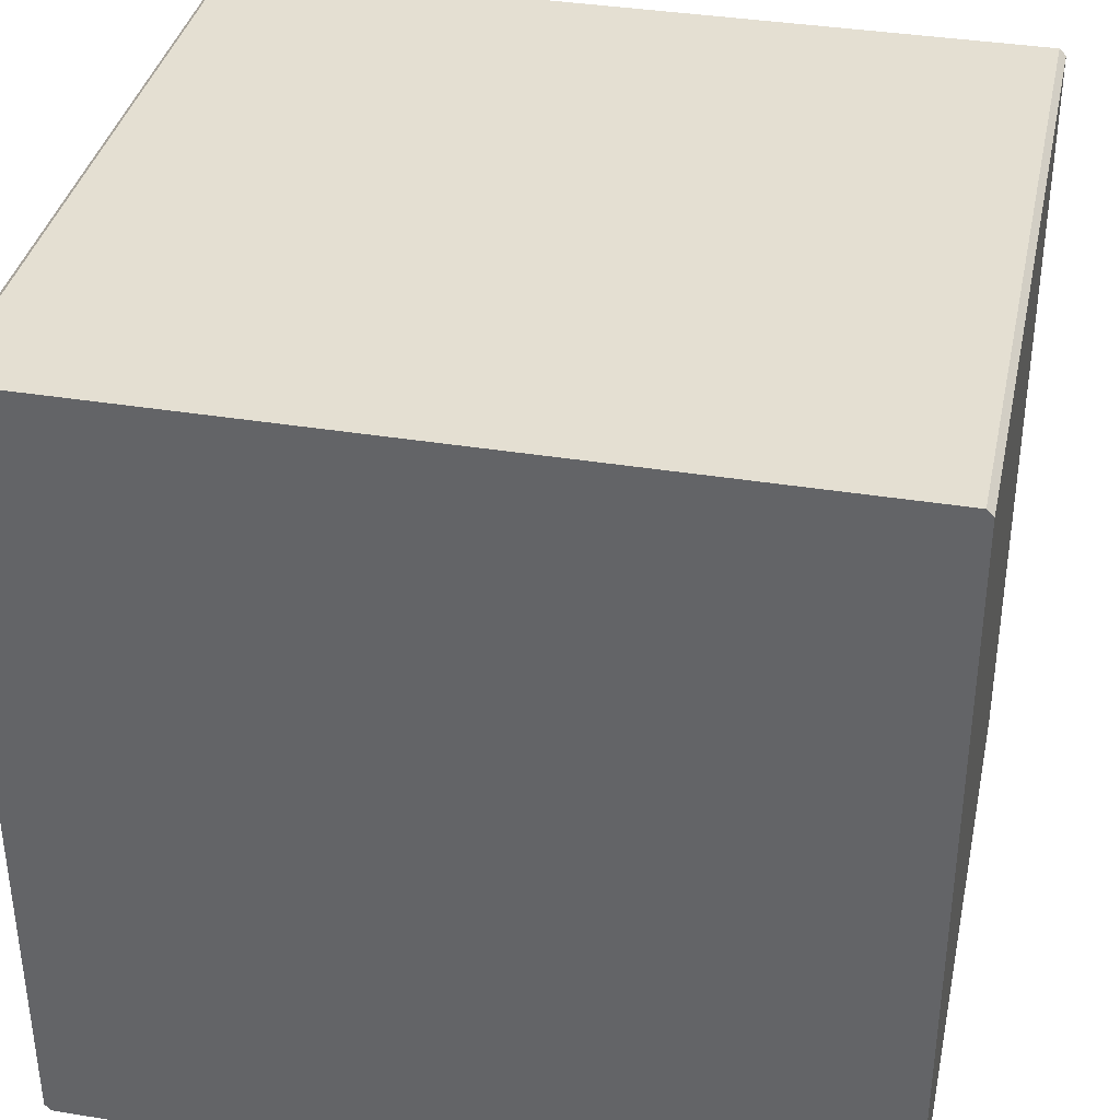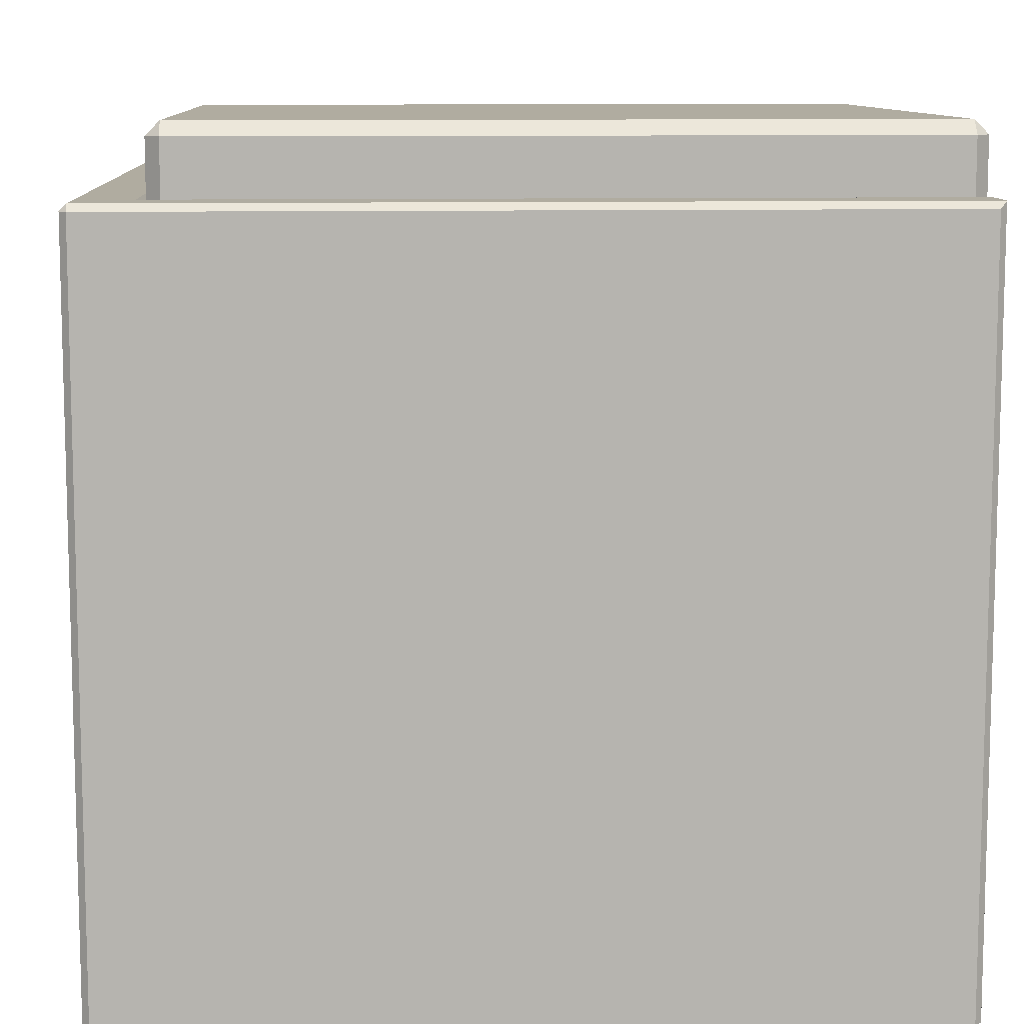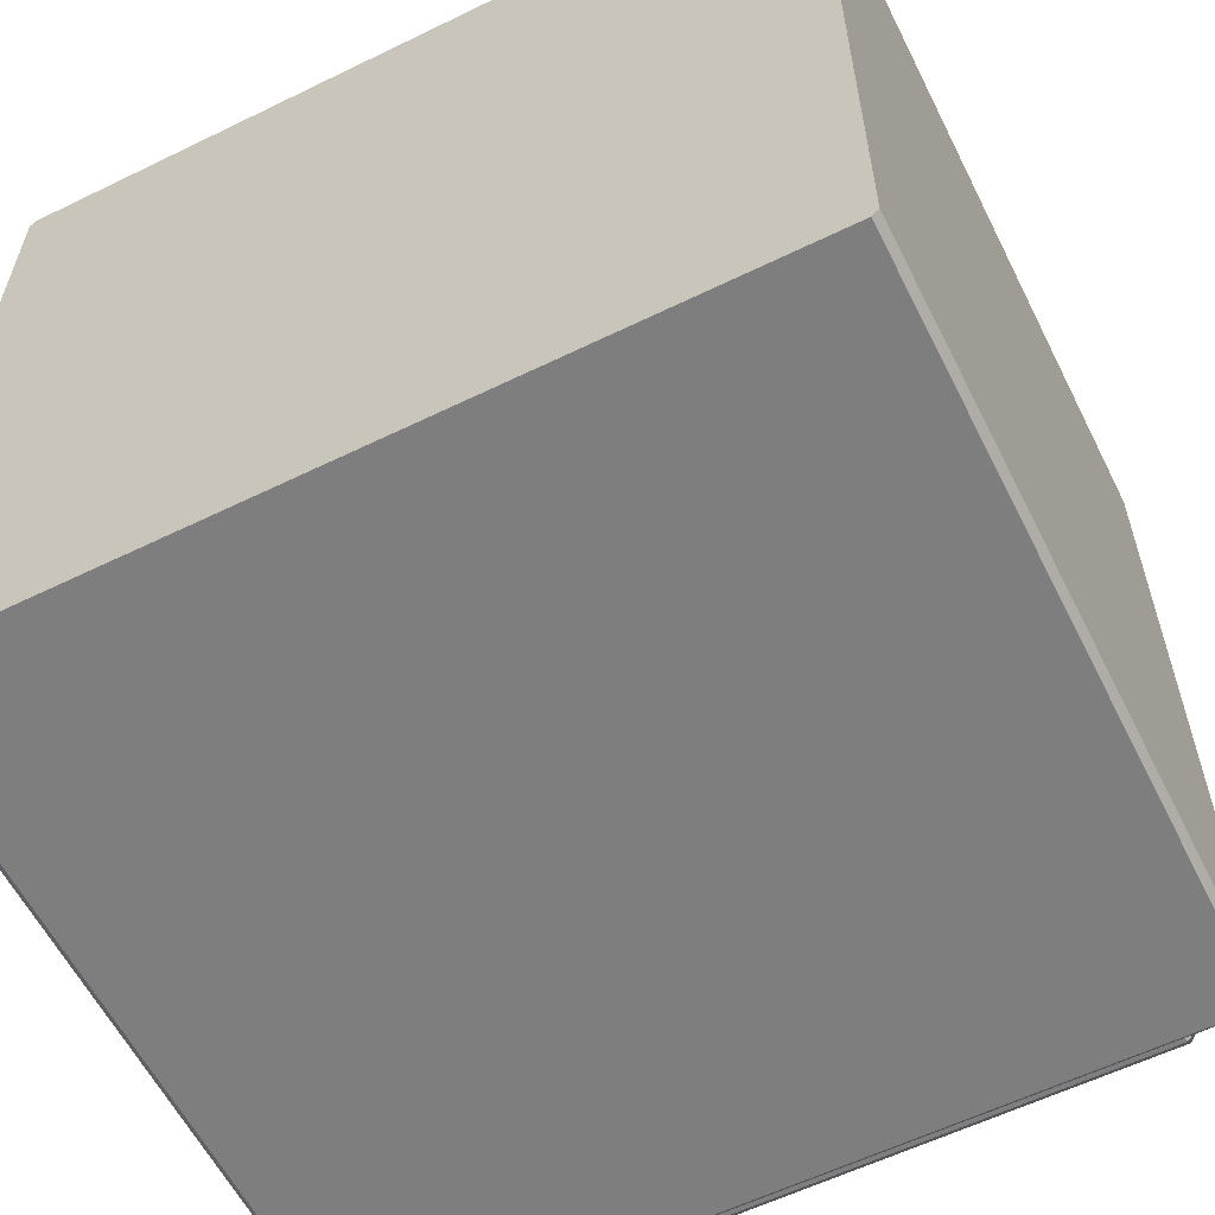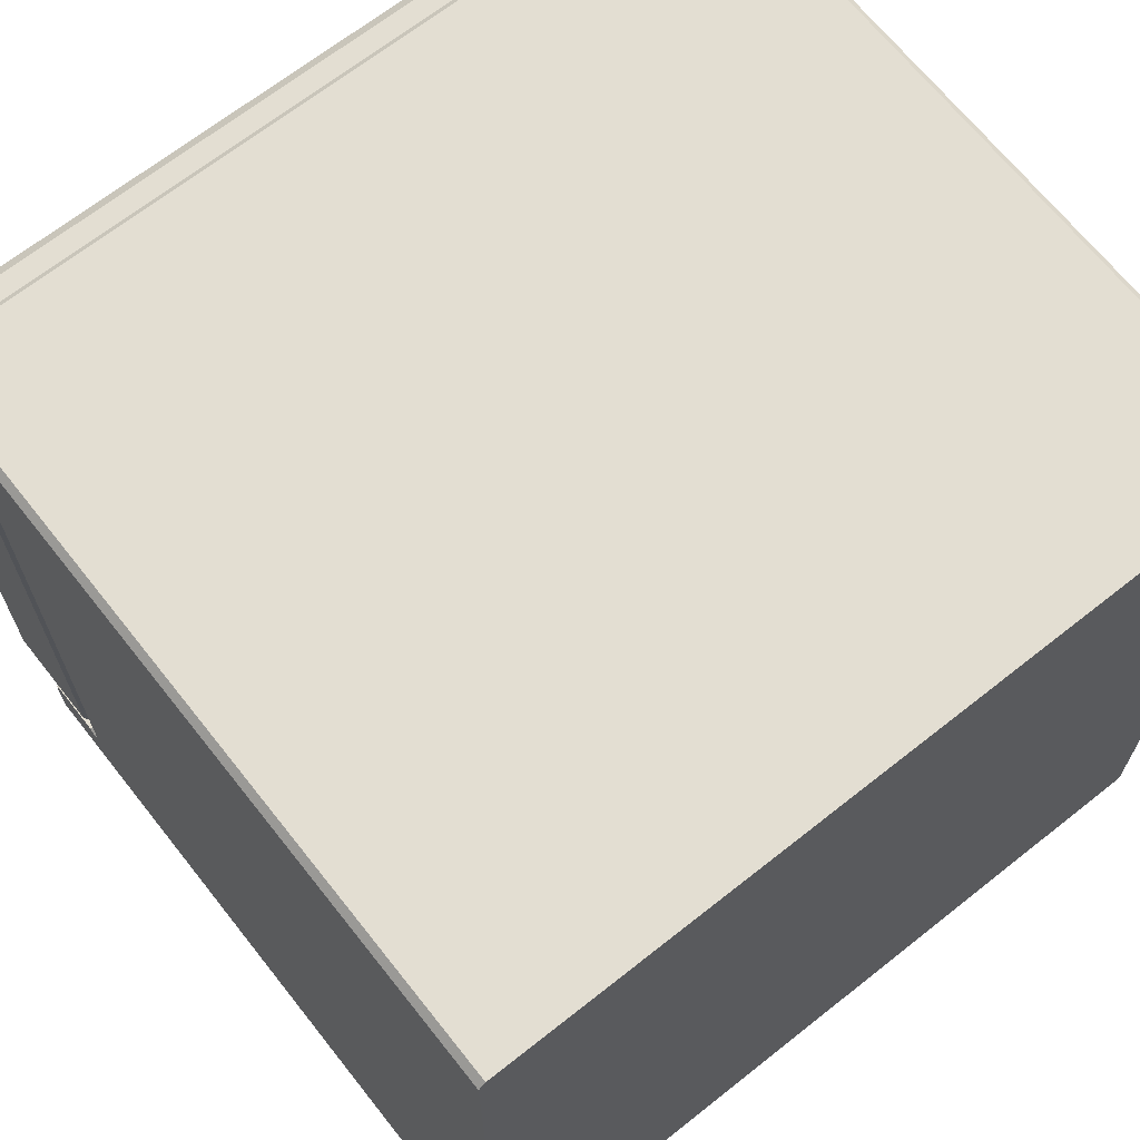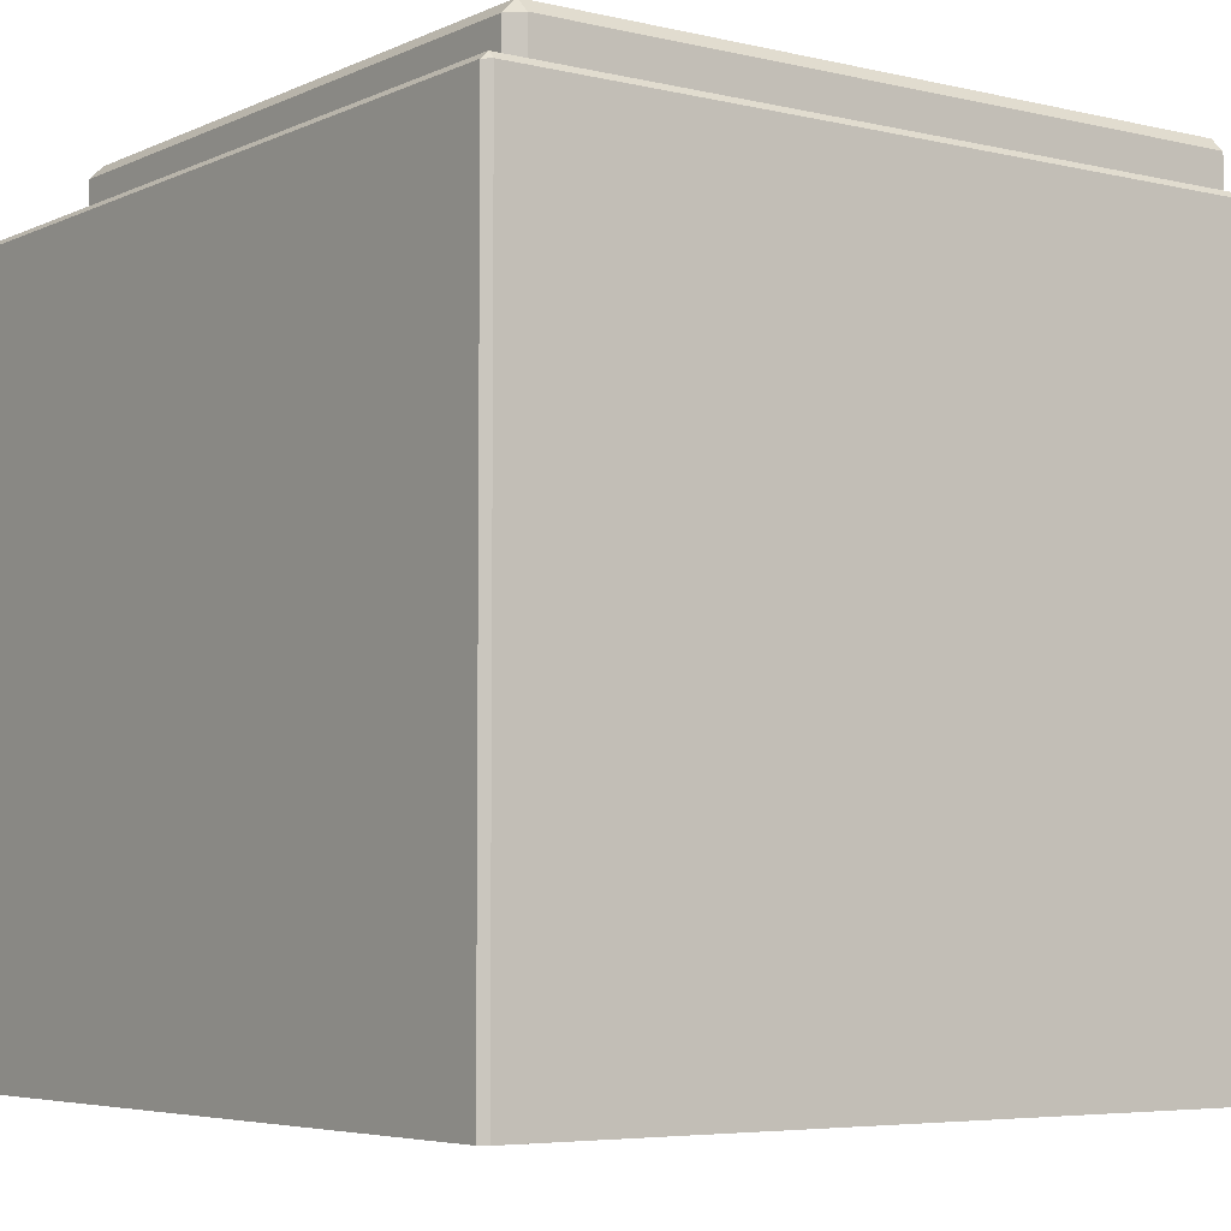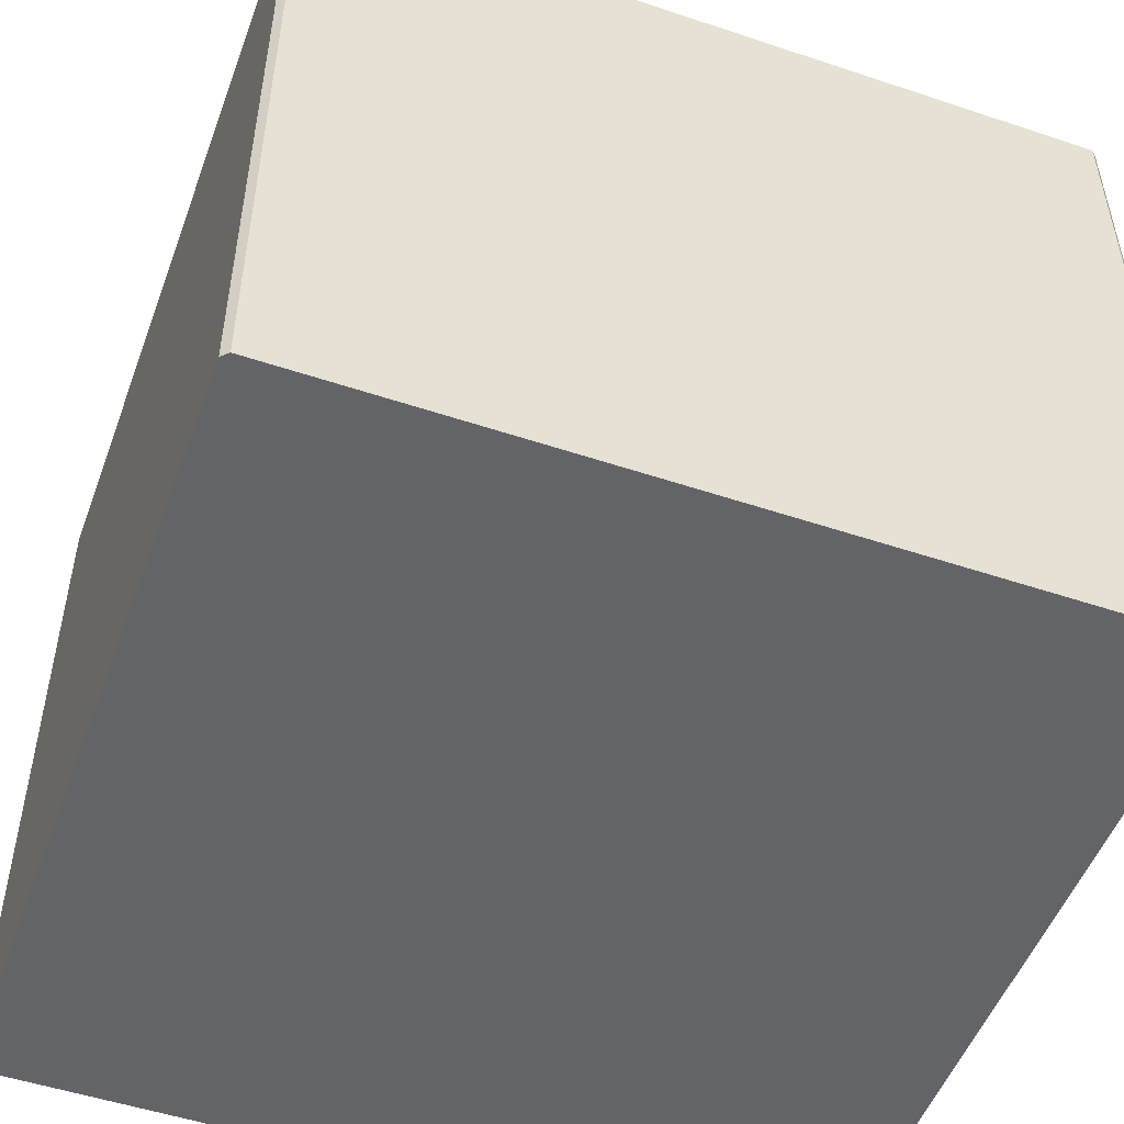
<metadata>
{"format":"obj","ext":"obj","renderer":"f3d","projection":"perspective","resolution":1024,"background":"white","views":[{"elev":36.9,"azim":11.9,"up":"+Z"},{"elev":9.9,"azim":176.9,"up":"+Y"},{"elev":-59.4,"azim":26.6,"up":"+Z"},{"elev":67.6,"azim":-38.4,"up":"+Z"},{"elev":-5.3,"azim":143.9,"up":"+Y"},{"elev":-51.2,"azim":70.0,"up":"+Y"}]}
</metadata>
<code>
o cushion_Cube.002
v -0.3 0.51 -0.24
v -0.29 0.51 -0.25
v -0.29 0.5 -0.24
v 0.24 0.51 -0.25
v 0.25 0.51 -0.24
v 0.24 0.5 -0.24
v 0.25 0.51 0.24
v 0.24 0.51 0.25
v 0.24 0.5 0.24
v -0.3 0.51 0.24
v -0.29 0.5 0.24
v -0.29 0.51 0.25
v -0.3 0.59 0.24
v -0.29 0.59 0.25
v -0.29 0.6 0.24
v -0.3 0.59 -0.24
v -0.29 0.6 -0.24
v -0.29 0.59 -0.25
v 0.24 0.59 -0.25
v 0.24 0.6 -0.24
v 0.25 0.59 -0.24
v 0.25 0.59 0.24
v 0.24 0.6 0.24
v 0.24 0.59 0.25
f 4 2 18 19
f 12 8 24 14
f 6 9 11 3
f 20 17 15 23
f 7 5 21 22
f 1 2 3
f 4 5 6
f 7 8 9
f 10 11 12
f 13 14 15
f 16 17 18
f 19 20 21
f 22 23 24
f 10 1 3 11
f 2 4 6 3
f 5 7 9 6
f 11 9 8 12
f 15 17 16 13
f 17 20 19 18
f 20 23 22 21
f 14 24 23 15
f 4 19 21 5
f 24 8 7 22
f 12 14 13 10
f 18 2 1 16
f 1 10 13 16
o stool_Cube.001
v 0.25 0 -0.3
v 0.25 0.5 -0.3
v 0.25 0 0.3
v 0.25 0.5 0.3
v -0.3 0 -0.25
v 0.3 0 -0.25
v 0.3 0.5 -0.25
v 0.25 0.5 -0.25
v 0.25 0 -0.25
v -0.3 0 0.25
v 0.3 0.5 0.25
v 0.25 0.5 0.25
v 0.25 0 0.25
v 0.3 0 0.25
v -0.295 0 0.3
v -0.3 0 0.295
v -0.295 0.5 0.3
v -0.3 0.5 0.295
v -0.3 0 -0.295
v -0.295 0 -0.3
v -0.3 0.5 -0.295
v -0.295 0.5 -0.3
v 0.3 0 0.295
v 0.295 0 0.3
v 0.3 0.5 0.295
v 0.295 0.5 0.3
v 0.295 0 -0.3
v 0.3 0 -0.295
v 0.295 0.5 -0.3
v 0.3 0.5 -0.295
v -0.3 0.495 -0.25
v -0.295 0.5 -0.25
v -0.3 0.505 -0.25
v -0.3 0.5 -0.255
v -0.295 0.5 0.25
v -0.3 0.495 0.25
v -0.3 0.5 0.255
v -0.3 0.505 0.25
v -0.3 0.545 -0.25
v -0.3 0.55 -0.255
v -0.295 0.545 -0.3
v -0.3 0.55 -0.295
v 0.25 0.545 -0.3
v 0.25 0.55 -0.295
v 0.3 0.545 -0.295
v 0.295 0.545 -0.3
v 0.295 0.55 -0.295
v 0.3 0.545 0.25
v 0.295 0.55 0.25
v 0.3 0.545 0.295
v 0.295 0.55 0.295
v 0.295 0.545 0.3
v 0.25 0.545 0.3
v 0.25 0.55 0.295
v -0.295 0.545 0.3
v -0.3 0.55 0.295
v 0.25 0.545 0.25
v 0.255 0.55 0.255
v 0.295 0.55 -0.25
v 0.3 0.545 -0.25
v 0.25 0.545 -0.25
v 0.255 0.55 -0.255
v -0.3 0.55 0.255
v -0.3 0.545 0.25
f 45 58 57 63 64 66
f 53 26 67 70
f 49 35 72 74
f 41 28 77 79
f 38 35 49 47
f 32 56 59 36
f 82 87 80 78
f 40 42 61 60 34
f 37 38 47 48 27
f 43 44 25 33 29
f 29 55 58 45 43
f 26 46 65 67
f 44 46 26 25
f 25 26 53 51
f 25 51 52 30 33
f 36 59 62 88 81
f 27 28 41 39
f 29 33 37 34
f 31 54 69 84
f 57 56 32 85 63
f 33 30 38 37
f 30 31 35 38
f 32 36 81 85
f 35 31 84 72
f 83 86 82 73
f 71 68 86 83
f 73 82 78 75
f 48 50 28 27
f 68 66 64 86
f 62 61 42 80 87 88
f 34 60 55 29
f 28 50 76 77
f 52 54 31 30
f 55 56 57 58
f 59 60 61 62
f 69 70 71
f 74 75 76
f 39 41 42 40
f 46 44 43 45
f 54 52 51 53
f 50 48 47 49
f 59 56 55 60
f 41 79 80 42
f 69 54 53 70
f 68 71 70 67
f 73 75 74 72
f 78 80 79 77
f 66 68 67 65
f 75 78 77 76
f 71 83 84 69
f 63 85 86 64
f 83 73 72 84
f 85 81 82 86
f 87 82 81 88
f 65 46 45 66
f 76 50 49 74
f 34 37 27 39 40

</code>
